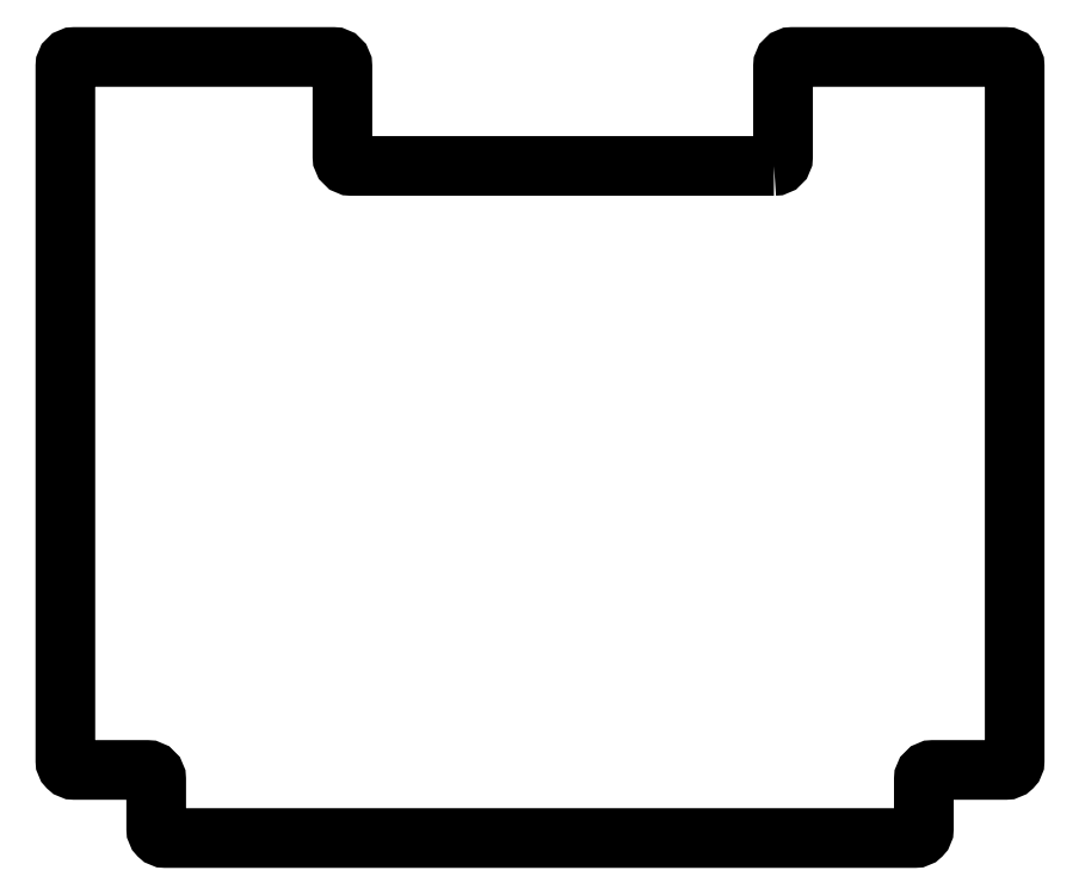
<metadata>
{"format":"dxf","ext":"dxf","renderer":"ezdxf+matplotlib","layout":"modelspace","background":"white","min_lineweight":24,"dpi":150}
</metadata>
<code>
0
SECTION
2
ENTITIES
0
LWPOLYLINE
8
0
90
24
70
1
43
0
10
51.5
20
62
10
-41.5
20
62
42
-0.4142
10
-43.5
20
64
10
-43.5
20
84
42
0.4142
10
-45.5
20
86
10
-102.5
20
86
42
0.4142
10
-104.5
20
84
10
-104.5
20
-69
42
0.4142
10
-102.5
20
-71
10
-86.5
20
-71
42
-0.4142
10
-84.5
20
-73
10
-84.5
20
-84
42
0.4142
10
-82.5
20
-86
10
82.5
20
-86
42
0.4142
10
84.5
20
-84
10
84.5
20
-73
42
-0.4142
10
86.5
20
-71
10
102.5
20
-71
42
0.4142
10
104.5
20
-69
10
104.5
20
84
42
0.4142
10
102.5
20
86
10
55.5
20
86
42
0.4142
10
53.5
20
84
10
53.5
20
64
42
-0.4142
0
ENDSEC
0
EOF

</code>
